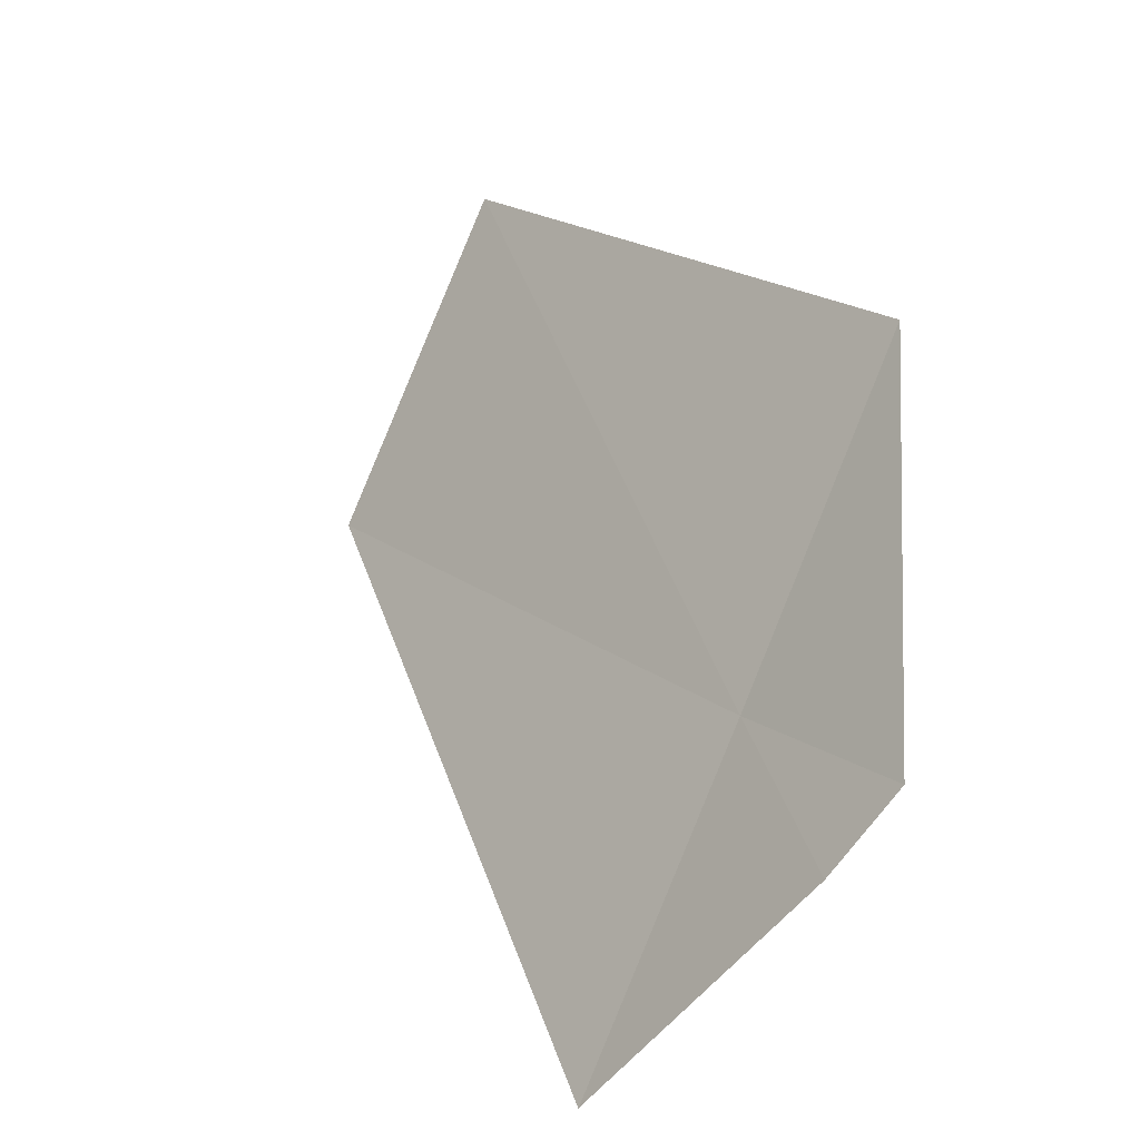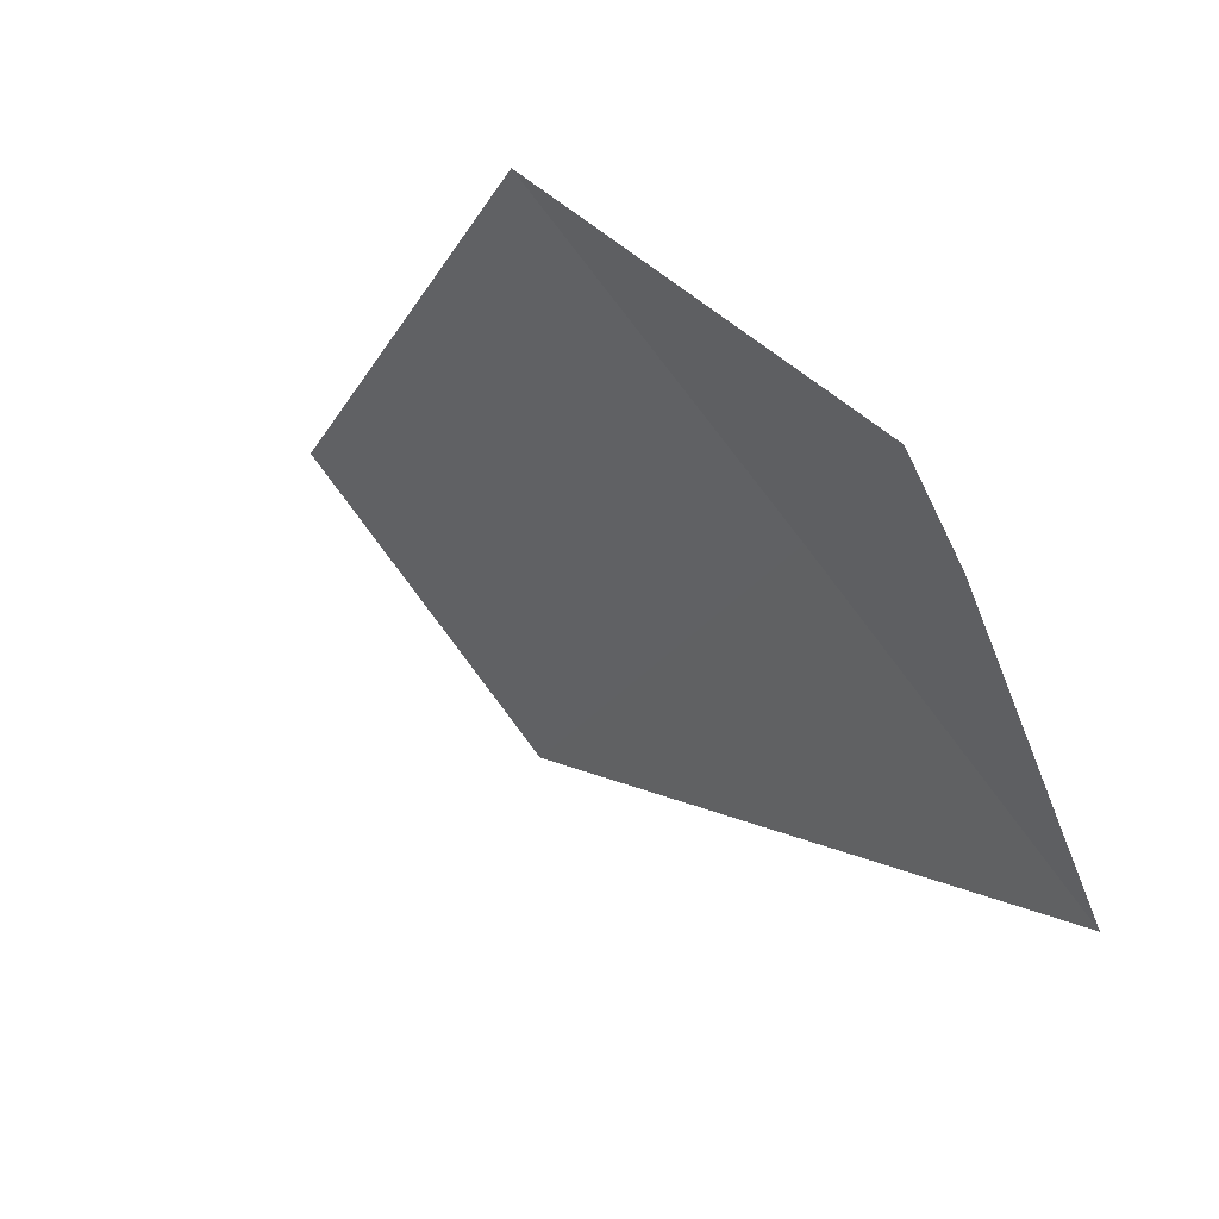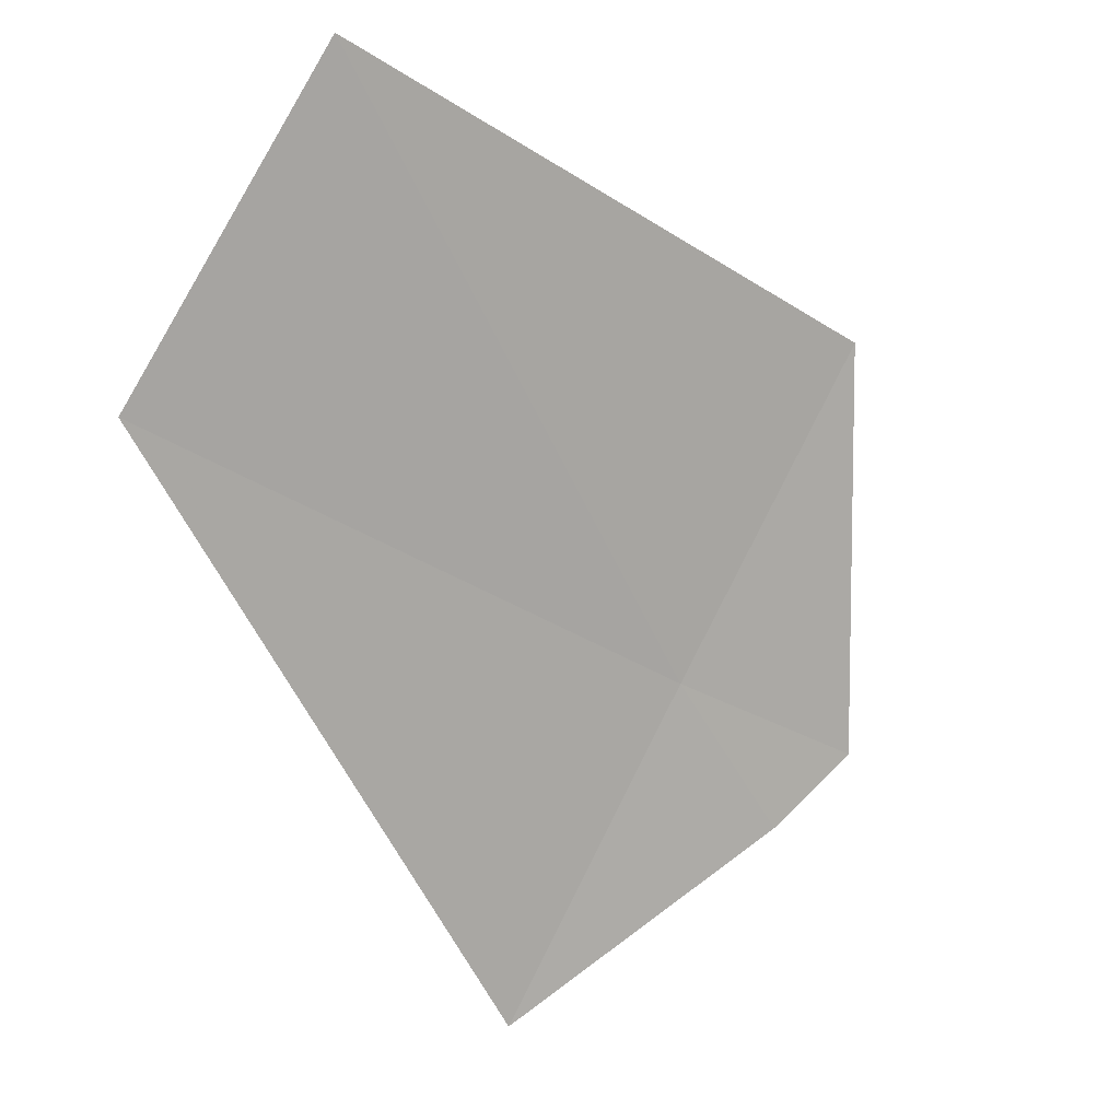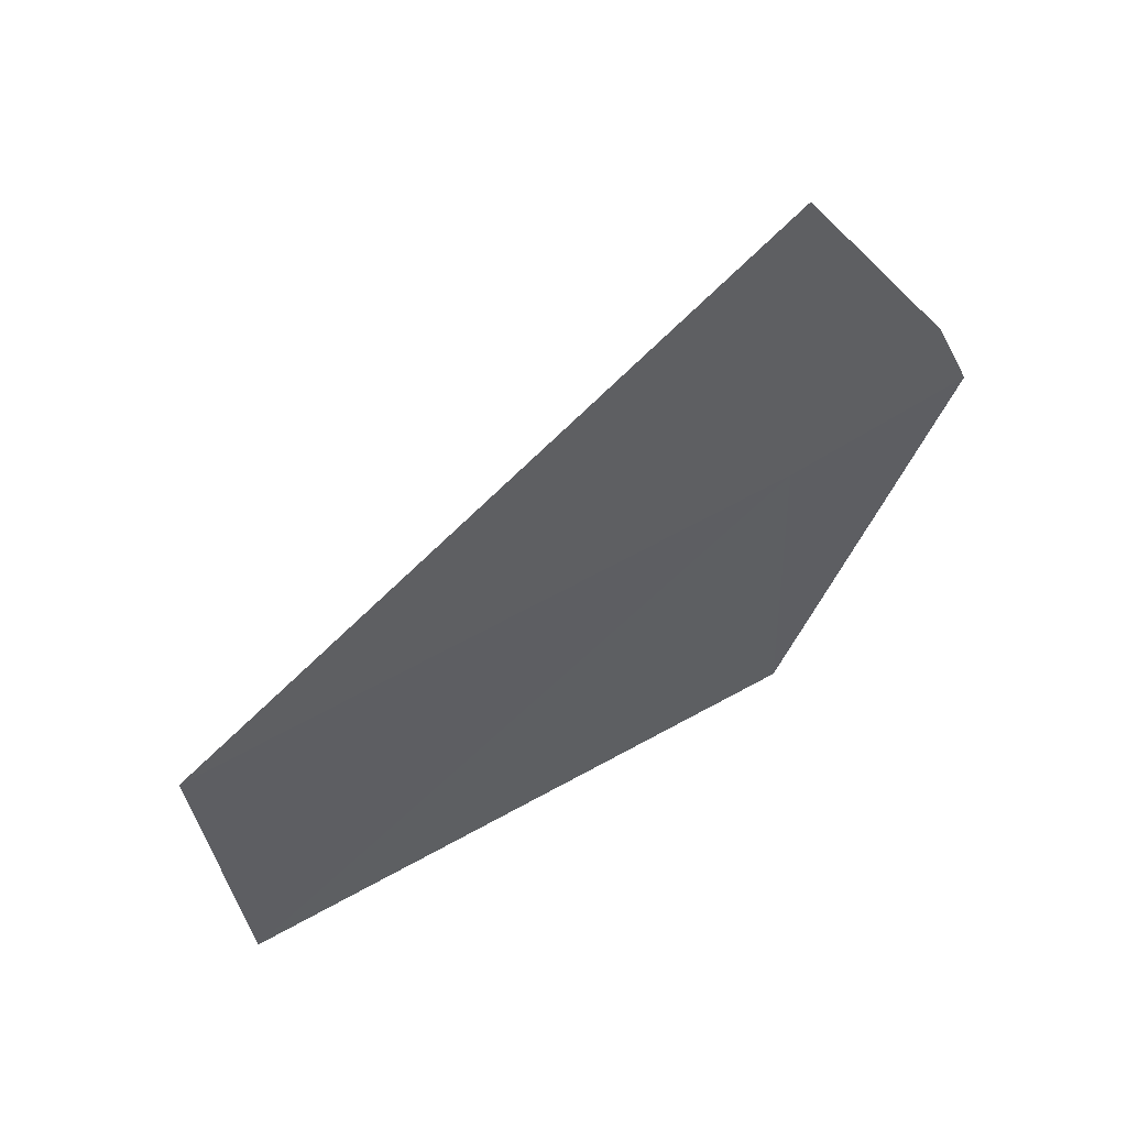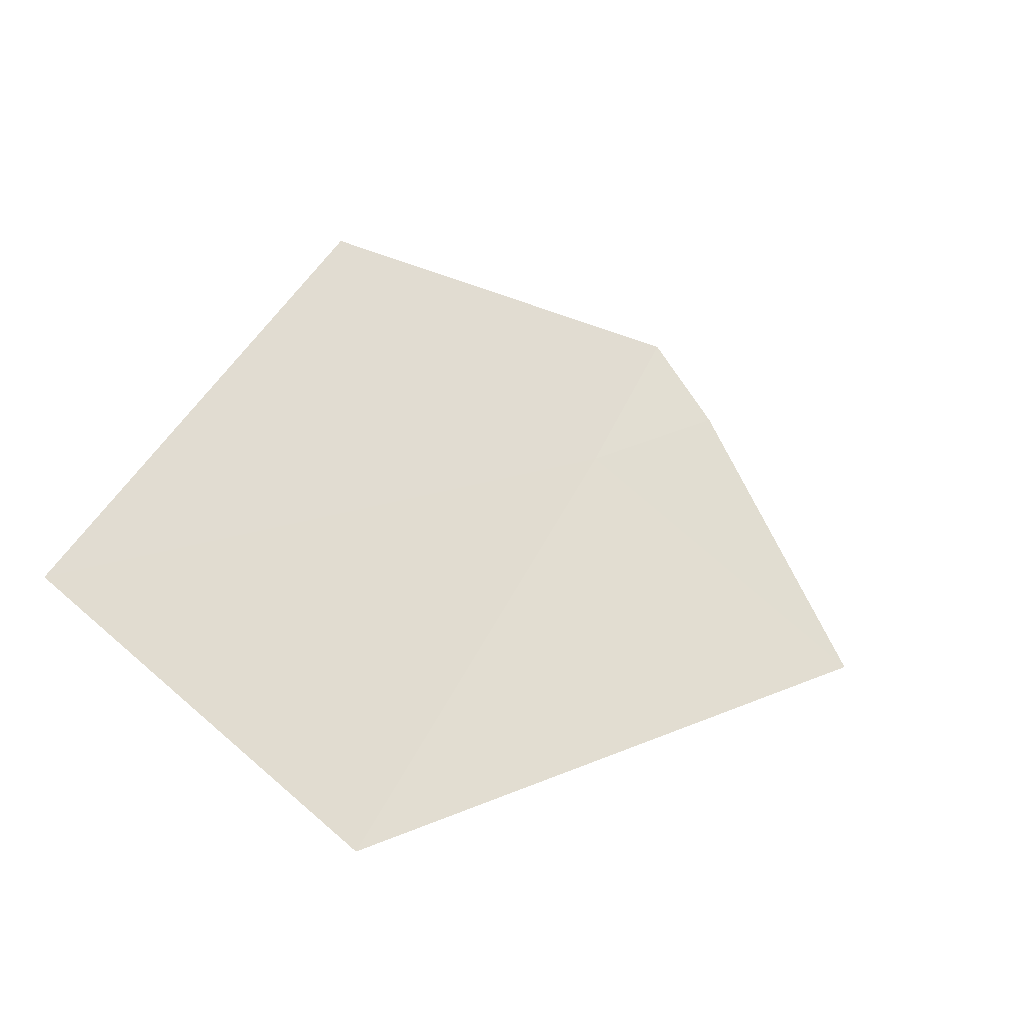
<metadata>
{"format":"obj","ext":"obj","renderer":"f3d","projection":"perspective","resolution":1024,"background":"white","views":[{"elev":48.3,"azim":-136.3,"up":"+Y"},{"elev":-24.4,"azim":-131.8,"up":"+Z"},{"elev":-32.6,"azim":121.6,"up":"+Z"},{"elev":-72.8,"azim":-162.9,"up":"+Y"},{"elev":17.1,"azim":109.3,"up":"+Y"}]}
</metadata>
<code>
v -8.184 -27.87 17.33
v -8.688 -27.84 17.06
v -8.74 -27.6 17.27
v -8.396 -28.59 16.49
v -7.971 -27.15 18.15
v -6.276 -27.79 18.29
v -6.447 -28.54 17.47
f 1 3 2
f 1 6 5
f 1 7 6
f 1 4 7
f 1 2 4
f 1 5 3

</code>
